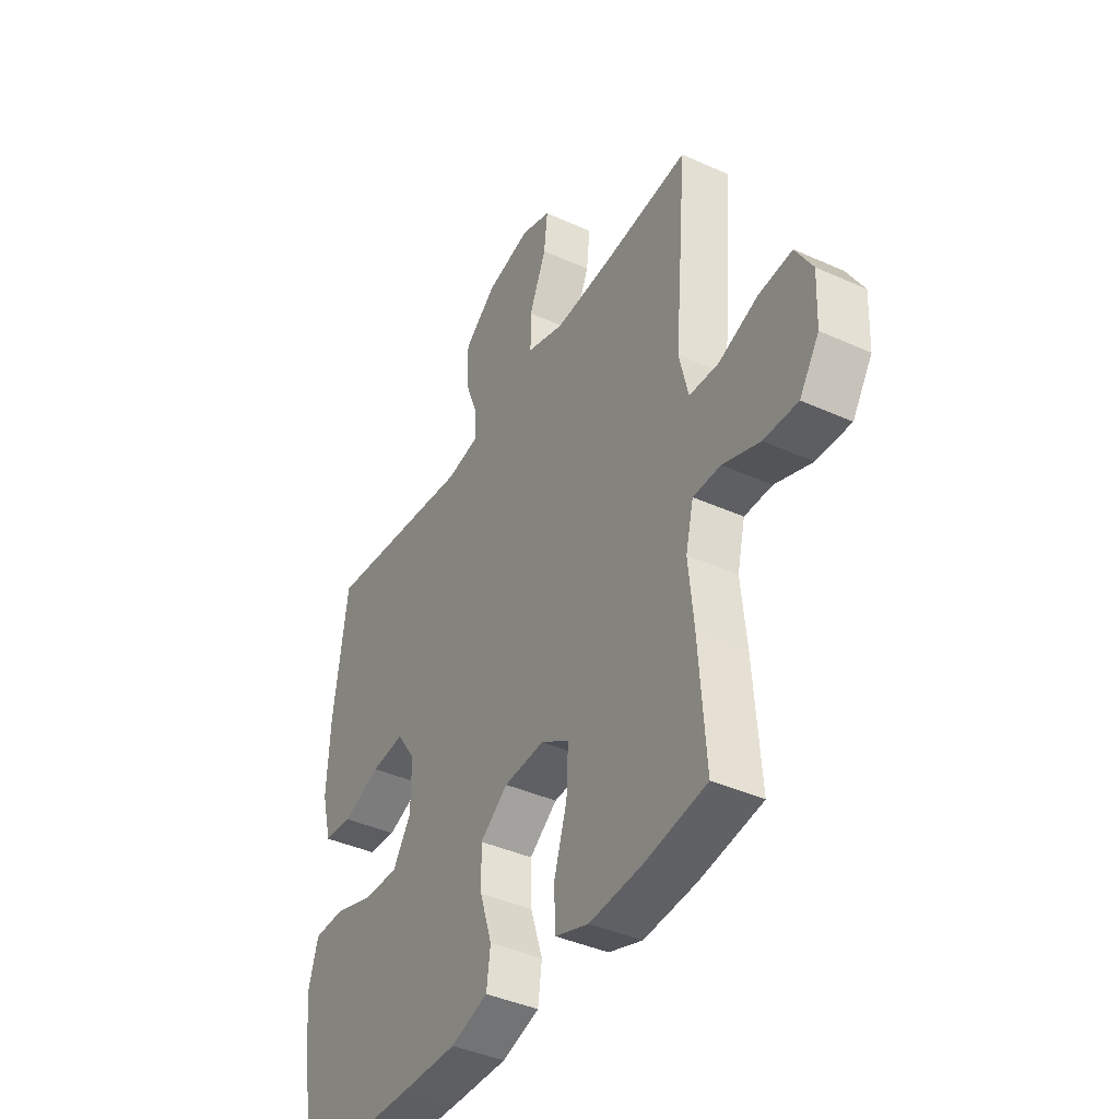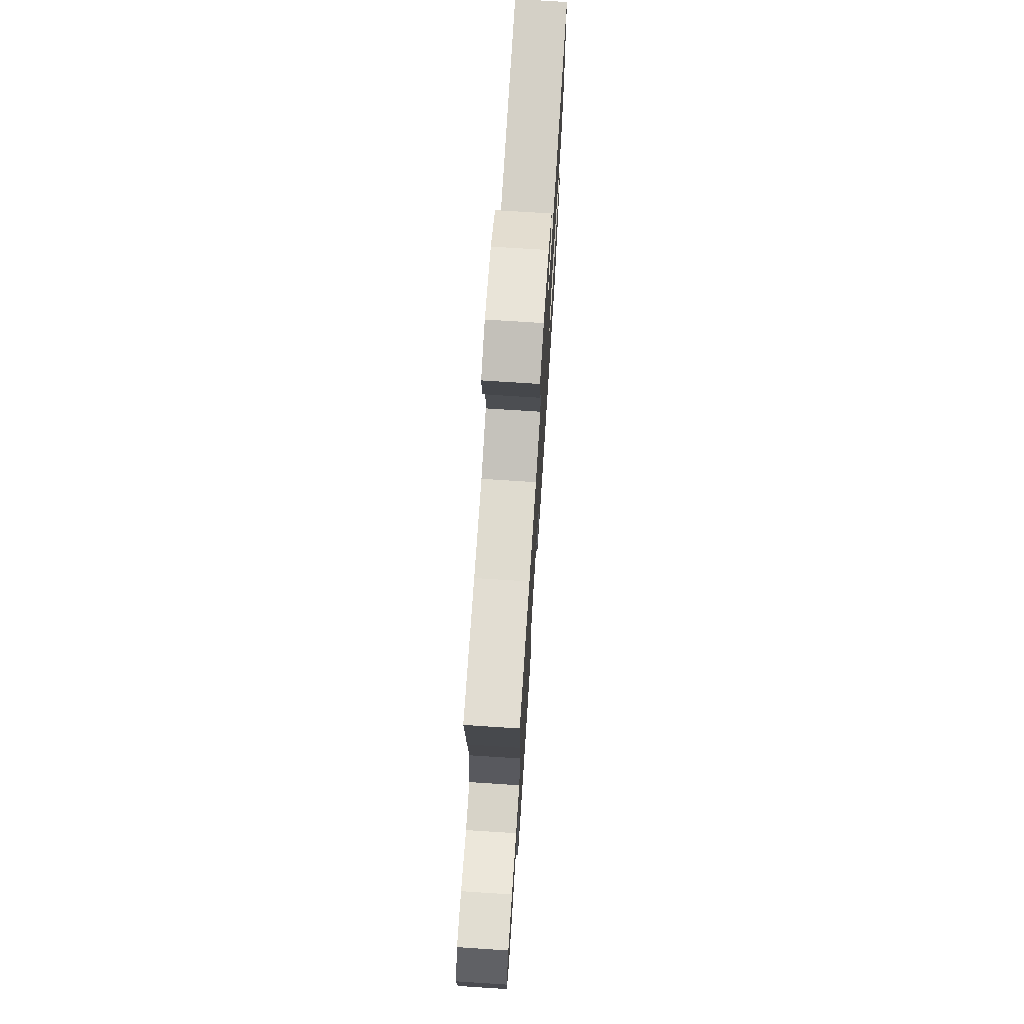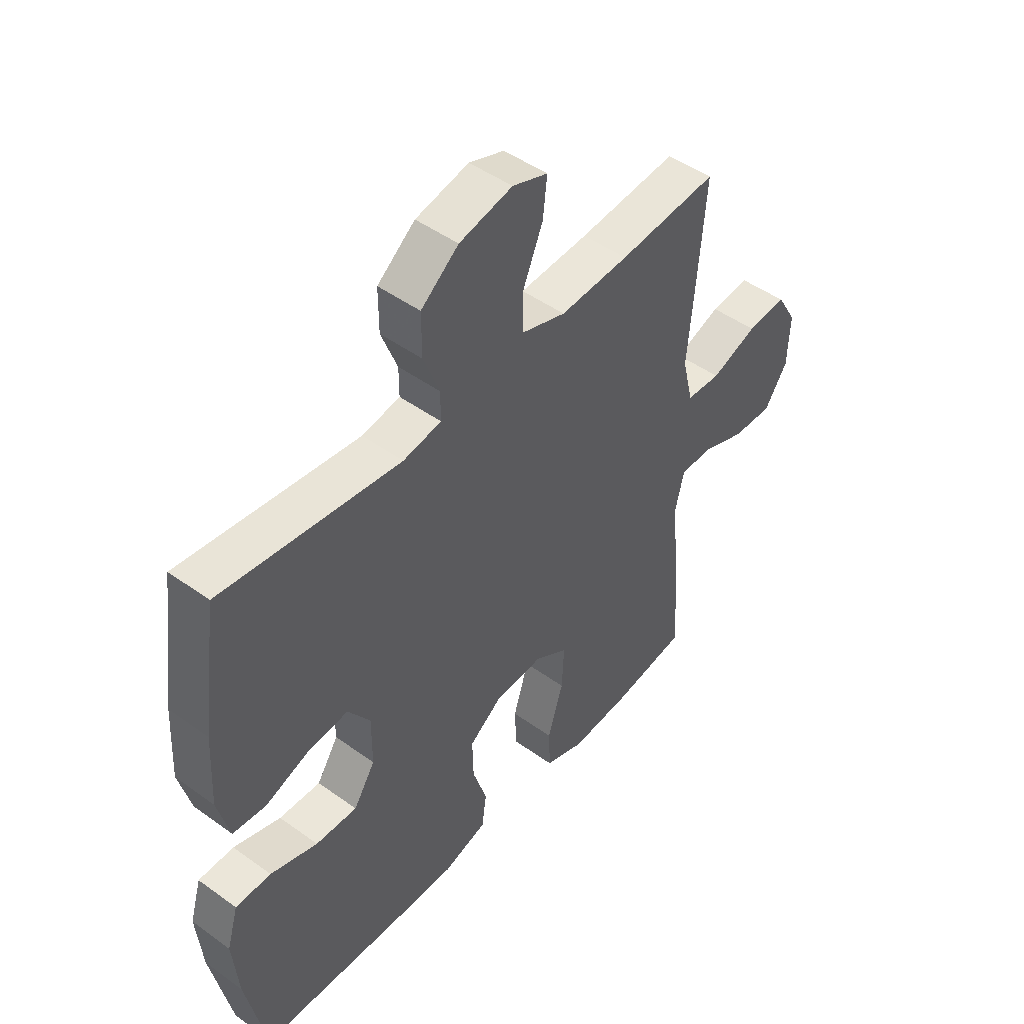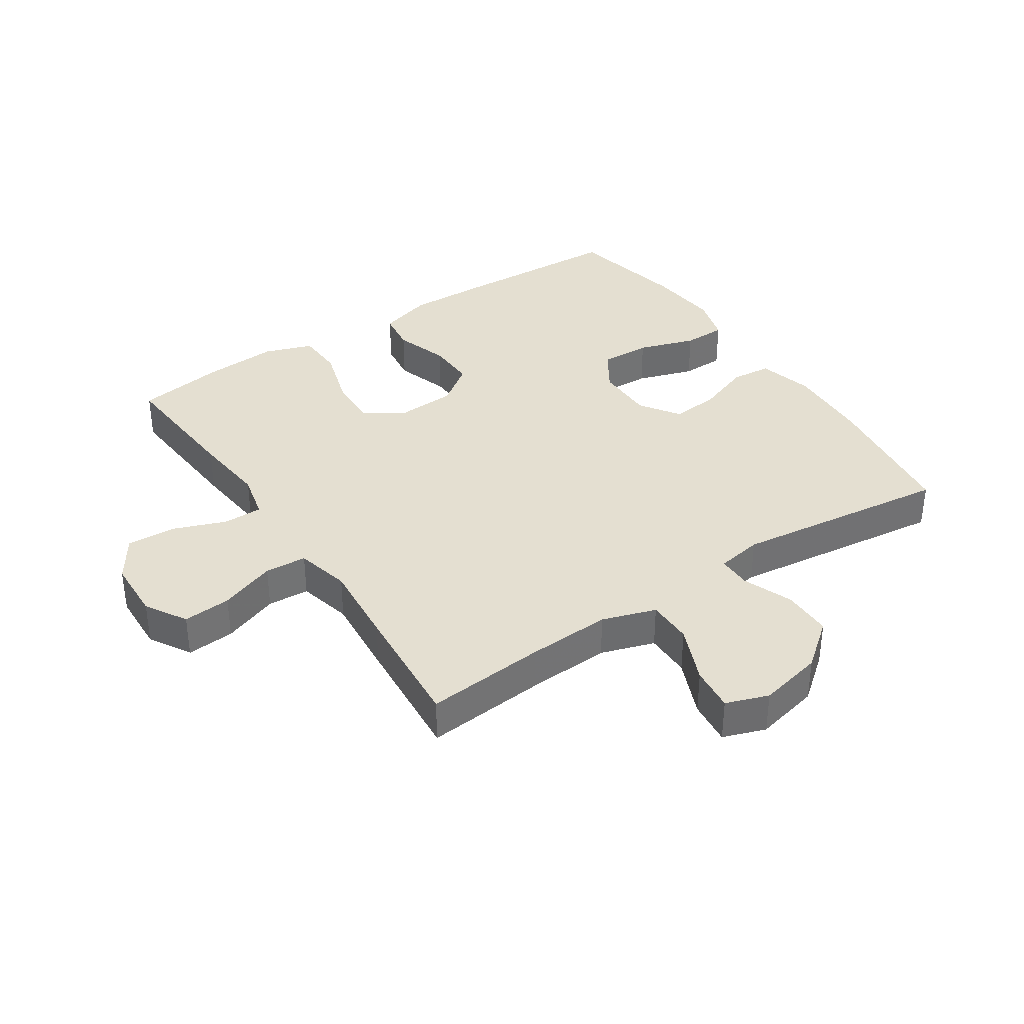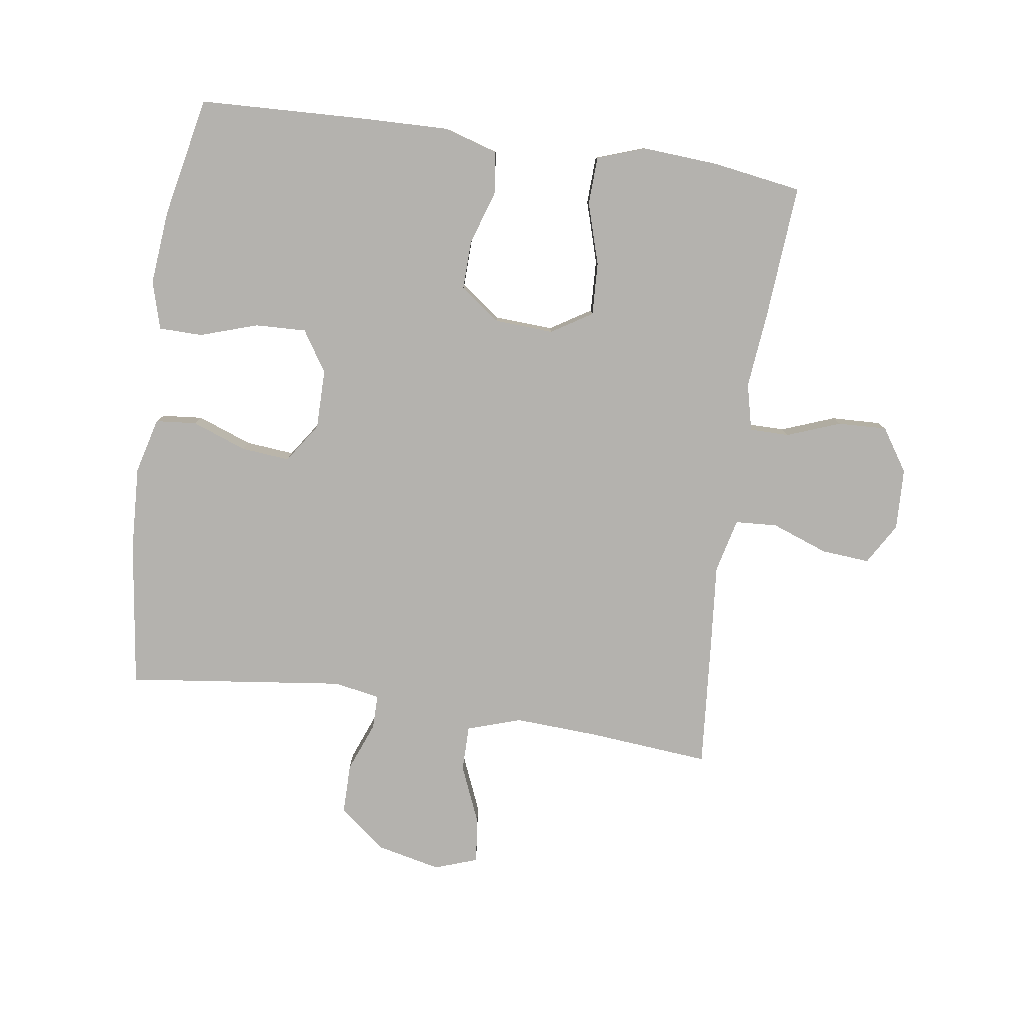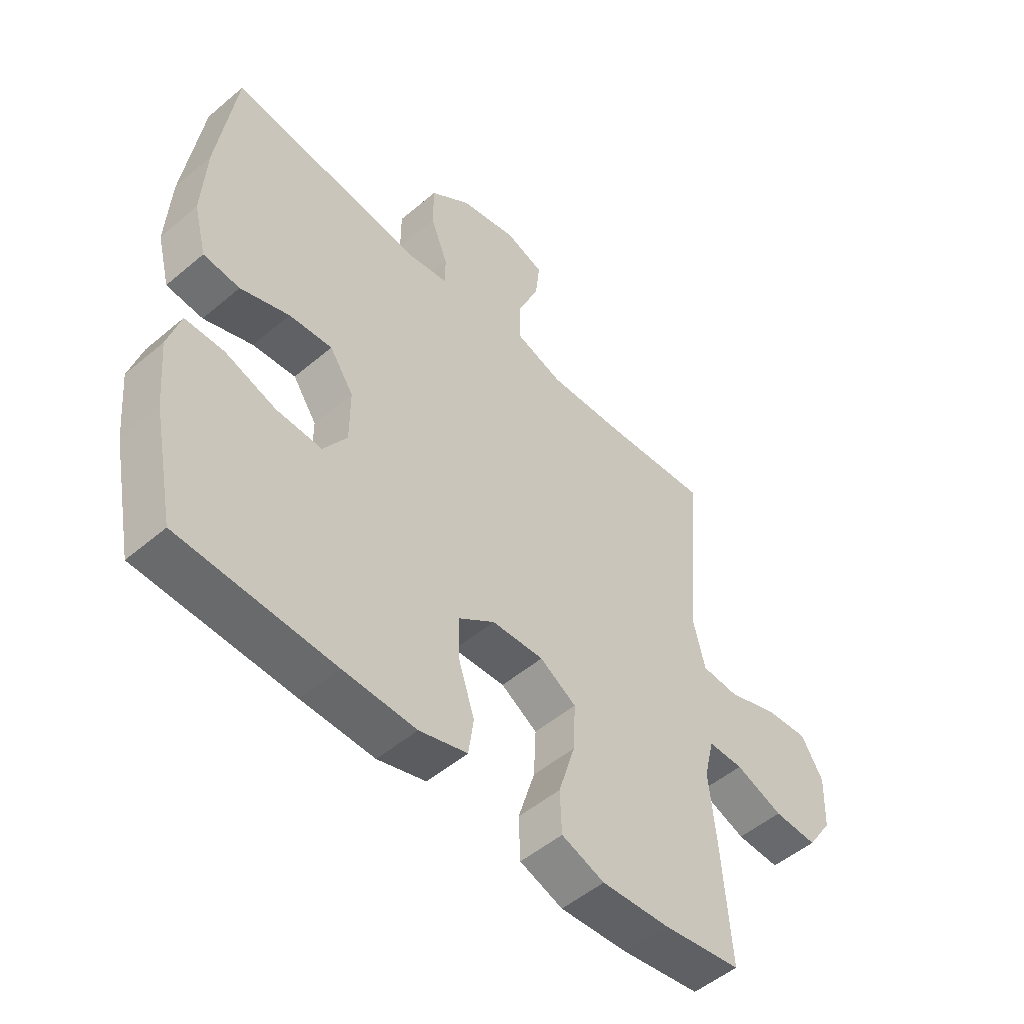
<metadata>
{"format":"obj","ext":"obj","renderer":"f3d","projection":"perspective","resolution":1024,"background":"white","views":[{"elev":-40.6,"azim":-118.9,"up":"+Z"},{"elev":73.3,"azim":-86.3,"up":"+Z"},{"elev":47.4,"azim":129.2,"up":"+Z"},{"elev":36.6,"azim":-33.6,"up":"+Y"},{"elev":-79.8,"azim":171.7,"up":"+Y"},{"elev":-51.4,"azim":132.6,"up":"+Z"}]}
</metadata>
<code>
v -0.5 0.07 0.5
v -0.307 0.07 0.483
v -0.173 0.07 0.476
v -0.087 0.07 0.504
v -0.087 0.07 0.577
v -0.126 0.07 0.669
v -0.134 0.07 0.741
v -0.066 0.07 0.765
v 0.037 0.07 0.742
v 0.11 0.07 0.684
v 0.11 0.07 0.604
v 0.079 0.07 0.524
v 0.079 0.07 0.47
v 0.153 0.07 0.457
v 0.5 0.07 0.5
v 0.532 0.07 0.267
v 0.539 0.07 0.132
v 0.516 0.07 0.043
v 0.451 0.07 0.037
v 0.364 0.07 0.069
v 0.287 0.07 0.076
v 0.244 0.07 0.013
v 0.244 0.07 -0.082
v 0.286 0.07 -0.147
v 0.367 0.07 -0.144
v 0.459 0.07 -0.114
v 0.528 0.07 -0.115
v 0.55 0.07 -0.191
v 0.539 0.07 -0.309
v 0.5 0.07 -0.5
v 0.225 0.07 -0.511
v 0.095 0.07 -0.514
v 0.009 0.07 -0.488
v 0 0.07 -0.422
v 0.028 0.07 -0.335
v 0.03 0.07 -0.257
v -0.034 0.07 -0.21
v -0.127 0.07 -0.205
v -0.192 0.07 -0.245
v -0.188 0.07 -0.329
v -0.158 0.07 -0.427
v -0.161 0.07 -0.503
v -0.238 0.07 -0.53
v -0.358 0.07 -0.522
v -0.5 0.07 -0.5
v -0.484 0.07 -0.283
v -0.472 0.07 -0.164
v -0.49 0.07 -0.089
v -0.553 0.07 -0.089
v -0.638 0.07 -0.121
v -0.716 0.07 -0.124
v -0.761 0.07 -0.056
v -0.765 0.07 0.042
v -0.726 0.07 0.108
v -0.649 0.07 0.102
v -0.559 0.07 0.069
v -0.492 0.07 0.073
v -0.471 0.07 0.16
v -0.483 0.07 0.294
v -0.5 0 0.5
v -0.307 0 0.483
v -0.173 0 0.476
v -0.087 0 0.504
v -0.087 0 0.577
v -0.126 0 0.669
v -0.134 0 0.741
v -0.066 0 0.765
v 0.037 0 0.742
v 0.11 0 0.684
v 0.11 0 0.604
v 0.079 0 0.524
v 0.079 0 0.47
v 0.153 0 0.457
v 0.5 0 0.5
v 0.532 0 0.267
v 0.539 0 0.132
v 0.516 0 0.043
v 0.451 0 0.037
v 0.364 0 0.069
v 0.287 0 0.076
v 0.244 0 0.013
v 0.244 0 -0.082
v 0.286 0 -0.147
v 0.367 0 -0.144
v 0.459 0 -0.114
v 0.528 0 -0.115
v 0.55 0 -0.191
v 0.539 0 -0.309
v 0.5 0 -0.5
v 0.225 0 -0.511
v 0.095 0 -0.514
v 0.009 0 -0.488
v 0 0 -0.422
v 0.028 0 -0.335
v 0.03 0 -0.257
v -0.034 0 -0.21
v -0.127 0 -0.205
v -0.192 0 -0.245
v -0.188 0 -0.329
v -0.158 0 -0.427
v -0.161 0 -0.503
v -0.238 0 -0.53
v -0.358 0 -0.522
v -0.5 0 -0.5
v -0.484 0 -0.283
v -0.472 0 -0.164
v -0.49 0 -0.089
v -0.553 0 -0.089
v -0.638 0 -0.121
v -0.716 0 -0.124
v -0.761 0 -0.056
v -0.765 0 0.042
v -0.726 0 0.108
v -0.649 0 0.102
v -0.559 0 0.069
v -0.492 0 0.073
v -0.471 0 0.16
v -0.483 0 0.294
f 58 59 1 2
f 57 58 2 3
f 53 54 55 56
f 53 56 57
f 52 53 57
f 49 50 51 52
f 48 49 52 57
f 47 48 57 3
f 40 41 42 43
f 39 40 43 44
f 32 33 34 35
f 32 35 36
f 31 32 36
f 30 31 36
f 29 30 36 37
f 25 26 27 28
f 24 25 28 29
f 17 18 19 20
f 17 20 21
f 14 15 16 17
f 13 14 17 21
f 9 10 11 12
f 9 12 13
f 8 9 13
f 5 6 7 8
f 4 5 8 13
f 39 44 45 46
f 38 39 46 47
f 37 38 47 3
f 24 29 37
f 23 24 37 3
f 4 13 21 22
f 3 4 22 23
f 61 60 118 117
f 62 61 117 116
f 115 114 113 112
f 116 115 112
f 116 112 111
f 111 110 109 108
f 116 111 108 107
f 62 116 107 106
f 102 101 100 99
f 103 102 99 98
f 94 93 92 91
f 95 94 91
f 95 91 90
f 95 90 89
f 96 95 89 88
f 87 86 85 84
f 88 87 84 83
f 79 78 77 76
f 80 79 76
f 76 75 74 73
f 80 76 73 72
f 71 70 69 68
f 72 71 68
f 72 68 67
f 67 66 65 64
f 72 67 64 63
f 105 104 103 98
f 106 105 98 97
f 62 106 97 96
f 96 88 83
f 62 96 83 82
f 81 80 72 63
f 82 81 63 62
f 1 60 61 2
f 2 61 62 3
f 3 62 63 4
f 4 63 64 5
f 5 64 65 6
f 6 65 66 7
f 7 66 67 8
f 8 67 68 9
f 9 68 69 10
f 10 69 70 11
f 11 70 71 12
f 12 71 72 13
f 13 72 73 14
f 14 73 74 15
f 15 74 75 16
f 16 75 76 17
f 17 76 77 18
f 18 77 78 19
f 19 78 79 20
f 20 79 80 21
f 21 80 81 22
f 22 81 82 23
f 23 82 83 24
f 24 83 84 25
f 25 84 85 26
f 26 85 86 27
f 27 86 87 28
f 28 87 88 29
f 29 88 89 30
f 30 89 90 31
f 31 90 91 32
f 32 91 92 33
f 33 92 93 34
f 34 93 94 35
f 35 94 95 36
f 36 95 96 37
f 37 96 97 38
f 38 97 98 39
f 39 98 99 40
f 40 99 100 41
f 41 100 101 42
f 42 101 102 43
f 43 102 103 44
f 44 103 104 45
f 45 104 105 46
f 46 105 106 47
f 47 106 107 48
f 48 107 108 49
f 49 108 109 50
f 50 109 110 51
f 51 110 111 52
f 52 111 112 53
f 53 112 113 54
f 54 113 114 55
f 55 114 115 56
f 56 115 116 57
f 57 116 117 58
f 58 117 118 59
f 59 118 60 1

</code>
